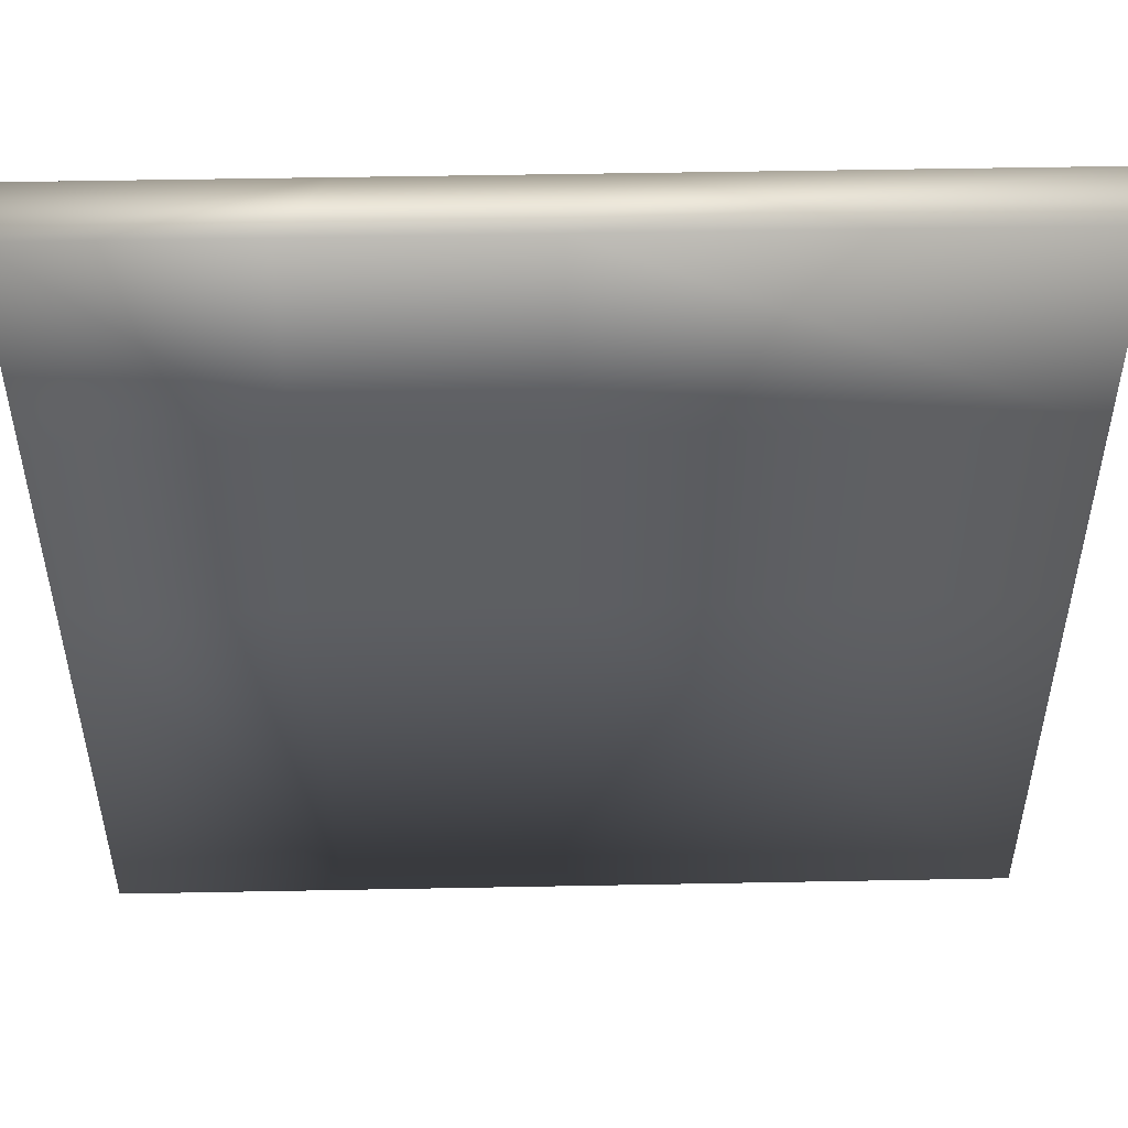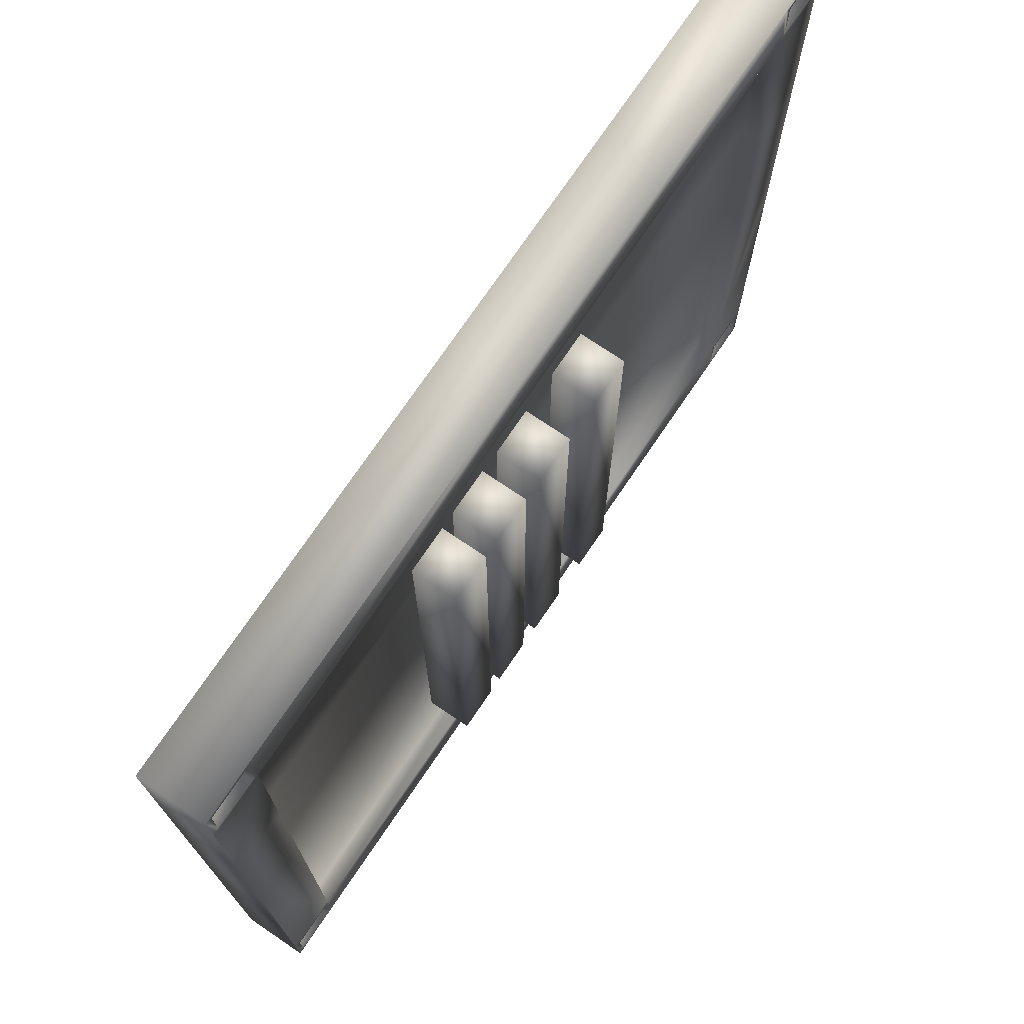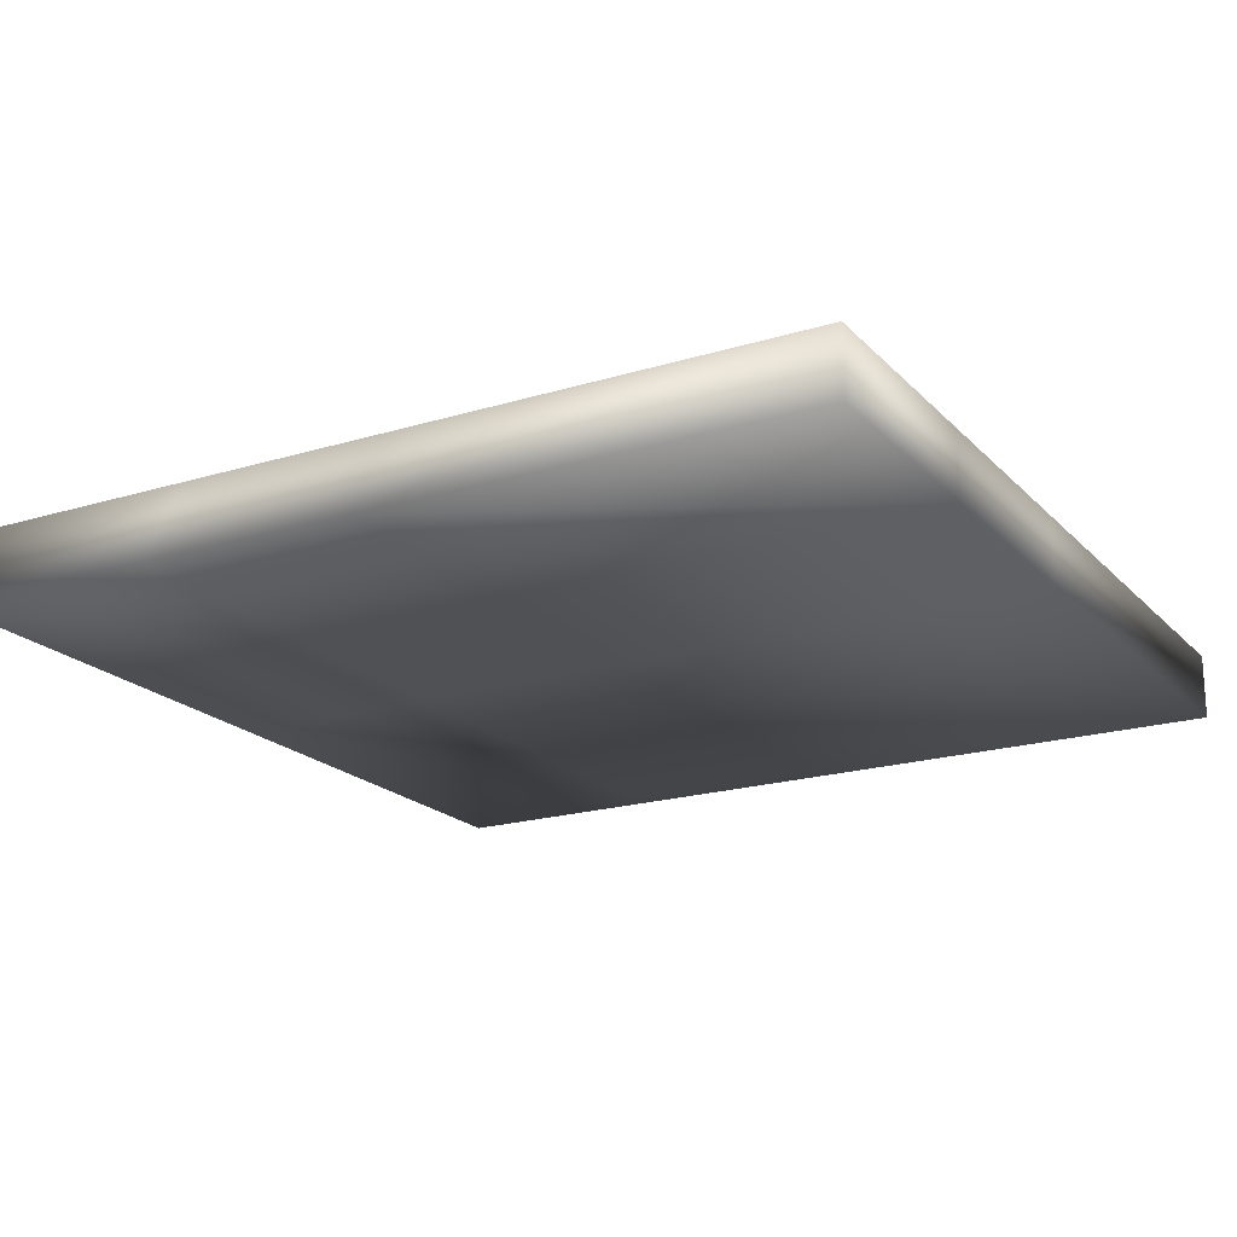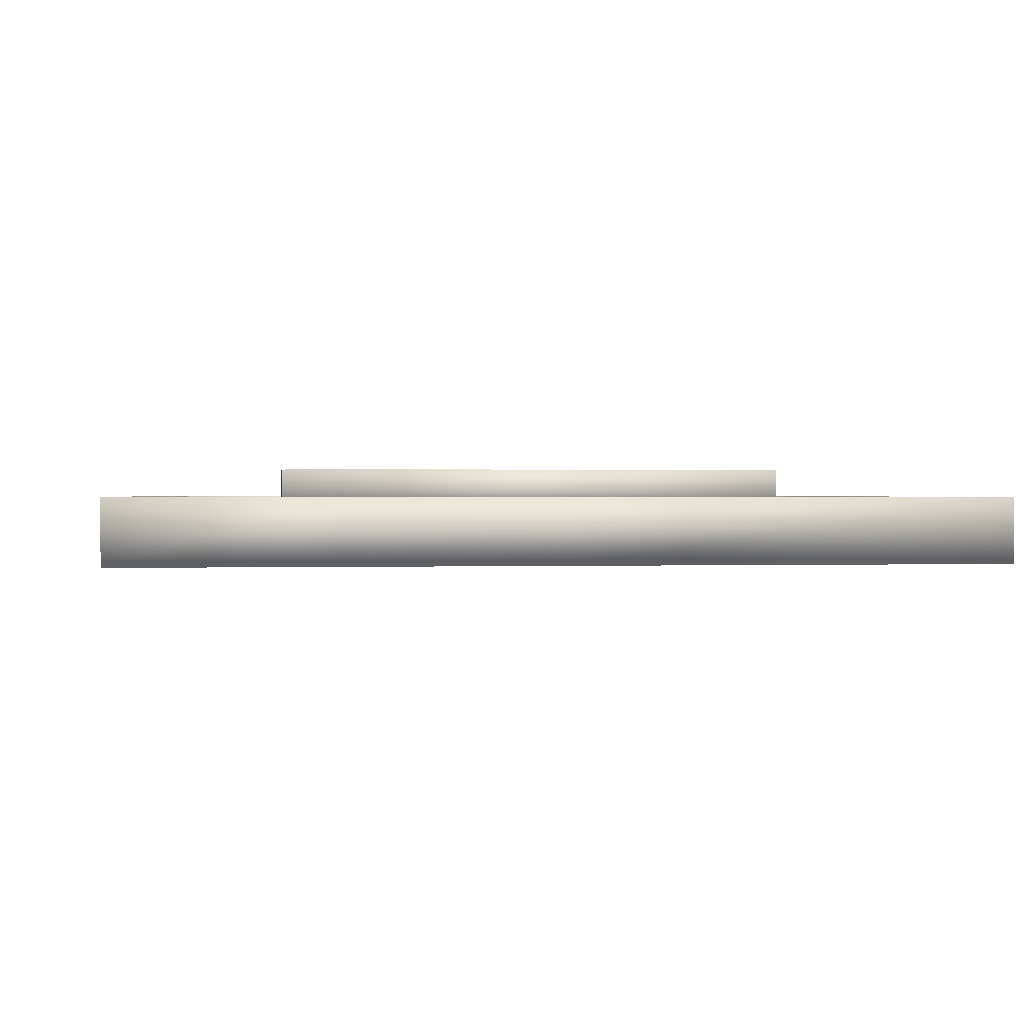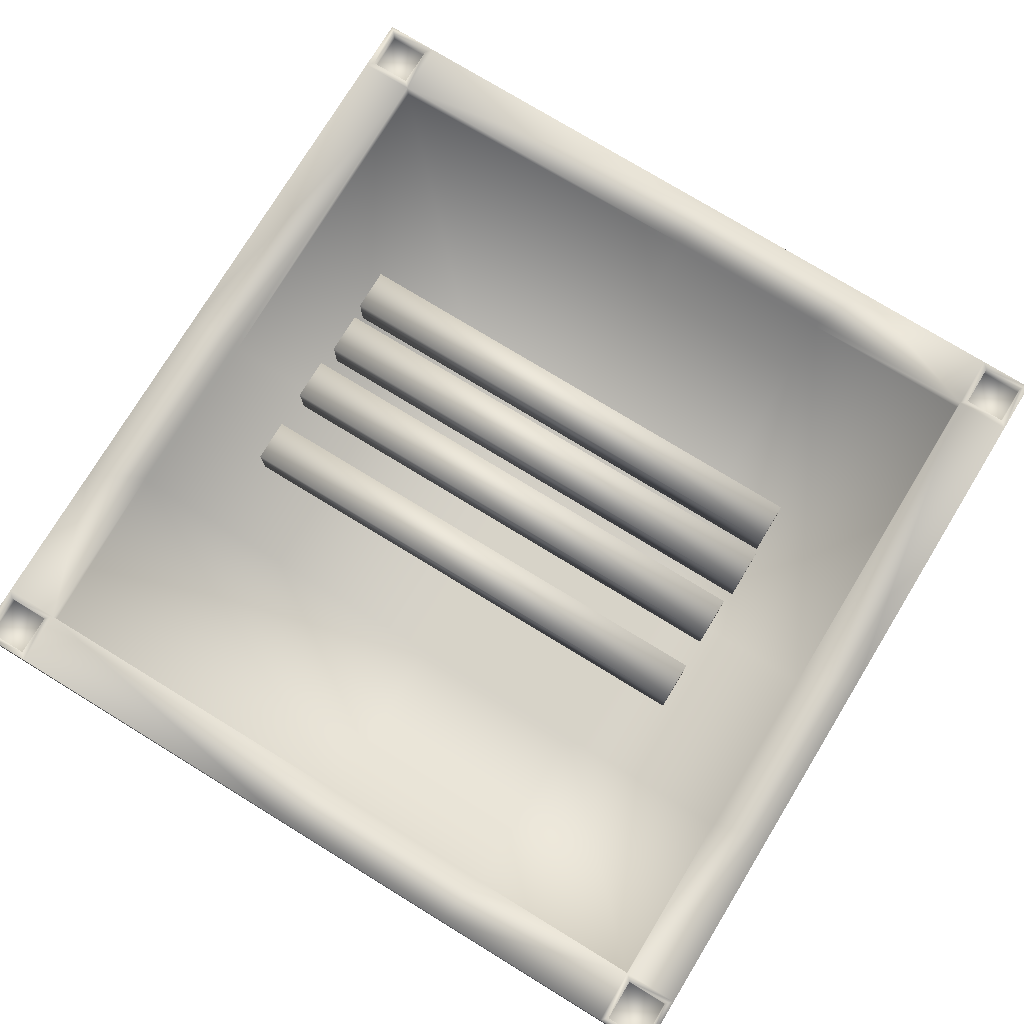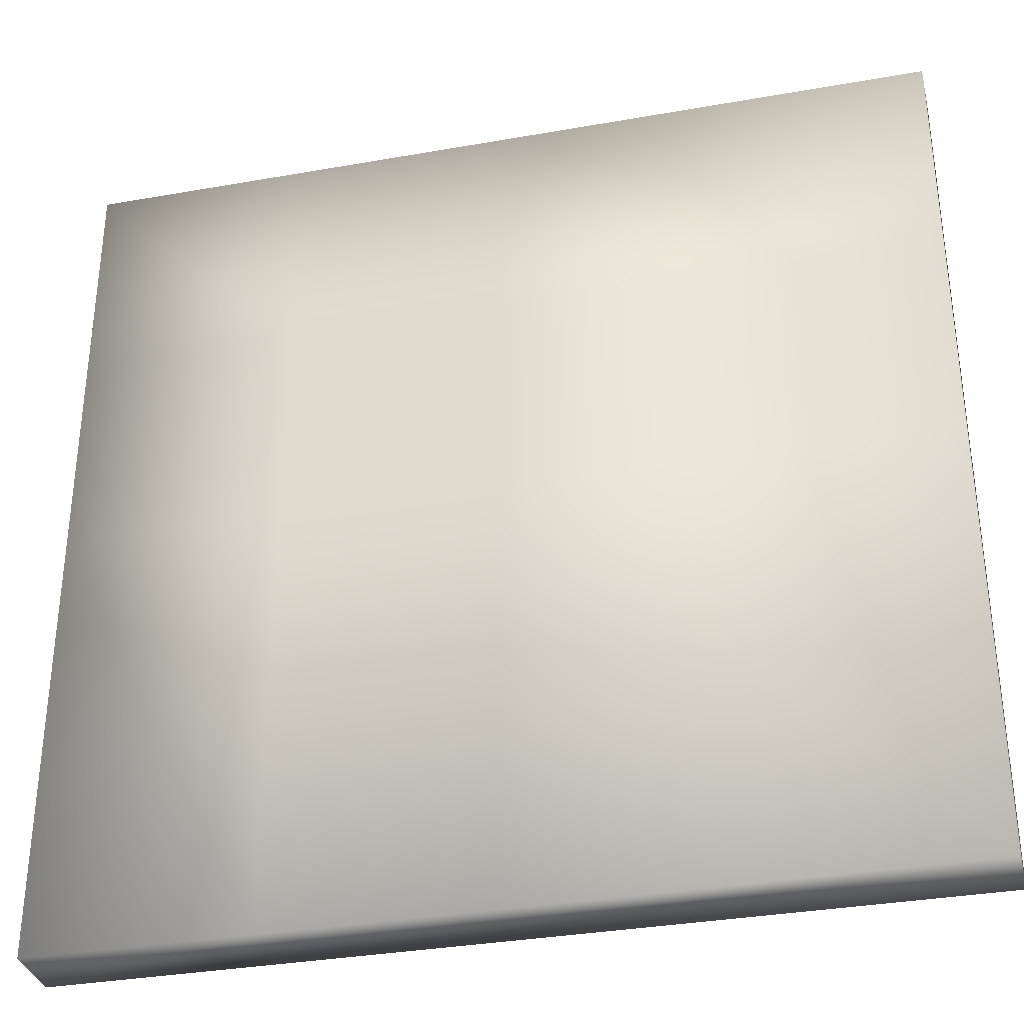
<metadata>
{"format":"obj","ext":"obj","renderer":"f3d","projection":"perspective","resolution":1024,"background":"white","views":[{"elev":50.1,"azim":-1.2,"up":"+Z"},{"elev":73.7,"azim":124.1,"up":"+Z"},{"elev":-19.8,"azim":29.6,"up":"+Y"},{"elev":0.5,"azim":82.8,"up":"+Y"},{"elev":76.8,"azim":-58.6,"up":"+Y"},{"elev":-34.0,"azim":13.5,"up":"+Z"}]}
</metadata>
<code>
v 0.06048 0.1018 0.3324
v 0.1169 0.04543 0.3324
v 0.06048 0.04543 0.3324
v 0.1169 0.1018 0.3324
v 0.06048 0.1018 -0.3383
v 0.1169 0.04543 -0.3383
v 0.06048 0.04543 -0.3383
v 0.1169 0.1018 -0.3383
f 3 2 6 7
f 5 7 6 8
f 4 1 5 8
f 1 3 7 5
f 2 4 8 6
f 1 4 2 3
v -0.0231 0.1018 0.3279
v 0.03328 0.04543 0.3279
v -0.0231 0.04543 0.3279
v 0.03328 0.1018 0.3279
v -0.0231 0.1018 -0.3428
v 0.03328 0.04543 -0.3428
v -0.0231 0.04543 -0.3428
v 0.03328 0.1018 -0.3428
f 11 10 14 15
f 13 15 14 16
f 12 9 13 16
f 9 11 15 13
f 10 12 16 14
f 9 12 10 11
v -0.1294 0.1018 -0.3416
v -0.07301 0.04543 -0.3416
v -0.07301 0.1018 -0.3416
v -0.1294 0.04543 -0.3416
v -0.1294 0.1018 0.3291
v -0.07301 0.04543 0.3291
v -0.07301 0.1018 0.3291
v -0.1294 0.04543 0.3291
f 19 18 22 23
f 21 23 22 24
f 20 17 21 24
f 17 19 23 21
f 18 20 24 22
f 17 20 18 19
v 0.1926 0.1018 -0.3413
v 0.1362 0.04543 -0.3413
v 0.1926 0.04543 -0.3413
v 0.1362 0.1018 -0.3413
v 0.1926 0.1018 0.3293
v 0.1362 0.04543 0.3293
v 0.1926 0.04543 0.3293
v 0.1362 0.1018 0.3293
f 27 26 30 31
f 29 31 30 32
f 28 25 29 32
f 25 27 31 29
f 26 28 32 30
f 25 28 26 27
v 0.4739 0.06507 -0.4739
v 0.4739 0.043 -0.4739
v 0.4739 0.06507 -0.5468
v 0.5385 0.06507 -0.5385
v 0.5468 0.06507 -0.4739
v 0.4821 0.06507 -0.4821
v 0.4821 0.06507 -0.5385
v 0.5385 0.06507 -0.4821
v 0.5385 0.04768 -0.5385
v 0.4821 0.04768 -0.4821
v 0.4821 0.04768 -0.5385
v 0.5385 0.04768 -0.4821
v -0 0.043 -0
v -0.5468 0.06507 -0.4739
v -0.5385 0.06507 -0.5385
v -0.4739 0.06507 -0.5468
v -0.4821 0.06507 -0.4821
v -0.5385 0.06507 -0.4821
v -0.4821 0.06507 -0.5385
v -0.5385 0.04768 -0.5385
v -0.4821 0.04768 -0.4821
v -0.5385 0.04768 -0.4821
v -0.4821 0.04768 -0.5385
v 0.4739 0.06507 0.4739
v 0.4739 0.043 0.4739
v 0.5468 0.06507 0.4739
v 0.5385 0.06507 0.5385
v 0.4739 0.06507 0.5468
v 0.4821 0.06507 0.4821
v 0.5385 0.06507 0.4821
v 0.4821 0.06507 0.5385
v 0.5385 0.04768 0.5385
v 0.4821 0.04768 0.4821
v 0.5385 0.04768 0.4821
v 0.4821 0.04768 0.5385
v 0.5468 0.06507 -0.5468
v 0.5468 0.06507 0.5468
v -0.5468 0.06507 -0.5468
v -0.5468 0.06507 0.5468
v 0.5468 -0.01646 -0.5468
v 0.5468 -0.01646 0.5468
v -0.5468 -0.01646 -0.5468
v -0.5468 -0.01646 0.5468
v -0.4739 0.06507 -0.4739
v -0.4739 0.06507 0.4739
v -0.4739 0.043 -0.4739
v -0.4739 0.043 0.4739
v -0.4739 0.06507 0.5468
v -0.5385 0.06507 0.5385
v -0.5468 0.06507 0.4739
v -0.4821 0.06507 0.4821
v -0.4821 0.06507 0.5385
v -0.5385 0.06507 0.4821
v -0.5385 0.04768 0.5385
v -0.4821 0.04768 0.4821
v -0.4821 0.04768 0.5385
v -0.5385 0.04768 0.4821
v 0 0.06507 -0.5468
v 0 -0.01646 -0.5468
v -0 -0.01646 0.5468
v 0 0.06507 -0.4739
v -0 0.06507 0.4739
v 0 0.043 -0.4739
v -0 0.043 0.4739
v 0.03643 0.06507 0.5468
v 0.5468 0.06507 -0
v -0.5468 0.06507 -0.03643
v 0.5468 -0.01646 -0
v -0.5468 -0.01646 -0
v 0.4739 0.06507 -0
v -0.4739 0.06507 -0
v 0.4739 0.043 -0
v -0.4739 0.043 -0
v -0 -0.01646 -0
v 0.5468 0.06507 0.2734
v 0.5468 -0.01646 0.2734
v 0.4739 0.06507 0.2369
v 0.4739 0.043 0.2369
v -0 0.043 0.2369
v -0.5468 0.06507 0.2187
v -0.5468 -0.01646 0.2734
v -0.4739 0.06507 0.2369
v -0.4739 0.043 0.2369
v -0 -0.01646 0.2734
v -0.2734 -0.01646 0.5468
v -0.2369 0.06507 0.4739
v -0.2369 0.043 0.4739
v -0.2187 0.06507 0.5468
v -0.2734 0.06507 -0.5468
v -0.2734 -0.01646 -0.5468
v -0.2369 0.06507 -0.4739
v -0.2369 0.043 -0.4739
v -0.2369 0.043 -0
v -0.2734 -0.01646 -0
v -0.2369 0.043 0.2369
v -0.2734 -0.01646 0.2734
f 37 68 36 40
f 39 38 42 43
f 68 35 39 36
f 33 37 40 38
f 35 33 38 39
f 41 43 42 44
f 40 36 41 44
f 36 39 43 41
f 38 40 44 42
f 48 70 47 51
f 50 49 53 54
f 70 46 50 47
f 76 48 51 49
f 46 76 49 50
f 52 54 53 55
f 51 47 52 55
f 47 50 54 52
f 49 51 55 53
f 60 69 59 63
f 62 61 65 66
f 69 58 62 59
f 56 60 63 61
f 58 56 61 62
f 64 66 65 67
f 63 59 64 67
f 59 62 66 64
f 61 63 67 65
f 128 117 75 113
f 101 99 70 74
f 107 69 73 108
f 120 80 71 75 117
f 90 68 72 91
f 94 56 57 96
f 82 71 81 85
f 127 115 79 119
f 123 76 78 124
f 114 77 79 115
f 102 33 34 104
f 112 82 77 114
f 84 83 87 88
f 71 80 84 81
f 77 82 85 83
f 80 77 83 84
f 86 88 87 89
f 85 81 86 89
f 81 84 88 86
f 83 85 89 87
f 33 93 95 34
f 110 111 96 57
f 118 94 96 119
f 121 90 91 122
f 69 97 92 73
f 108 73 92 116
f 118 120 97 94
f 72 100 106 91
f 34 95 45 104
f 109 102 104 110
f 76 103 105 78
f 124 78 105 125
f 107 98 102 109
f 68 98 100 72
f 113 112 99 101
f 122 126 101 74
f 71 82 112 113 75
f 56 109 110 57
f 100 108 116 106
f 104 45 111 110
f 99 112 114 103
f 103 114 115 105
f 125 105 115 127
f 98 107 108 100
f 126 128 113 101
f 106 116 128 126
f 45 125 127 111
f 91 106 126 122
f 95 124 125 45
f 77 80 120 118
f 70 121 122 74
f 77 118 119 79
f 93 123 124 95
f 111 127 119 96
f 90 121 123 93
f 97 120 117 92
f 116 92 117 128
f 33 35 90 93
f 76 123 121 48
f 76 46 99 103
f 56 94 97 60
f 56 58 107 109
f 33 102 98 37

</code>
